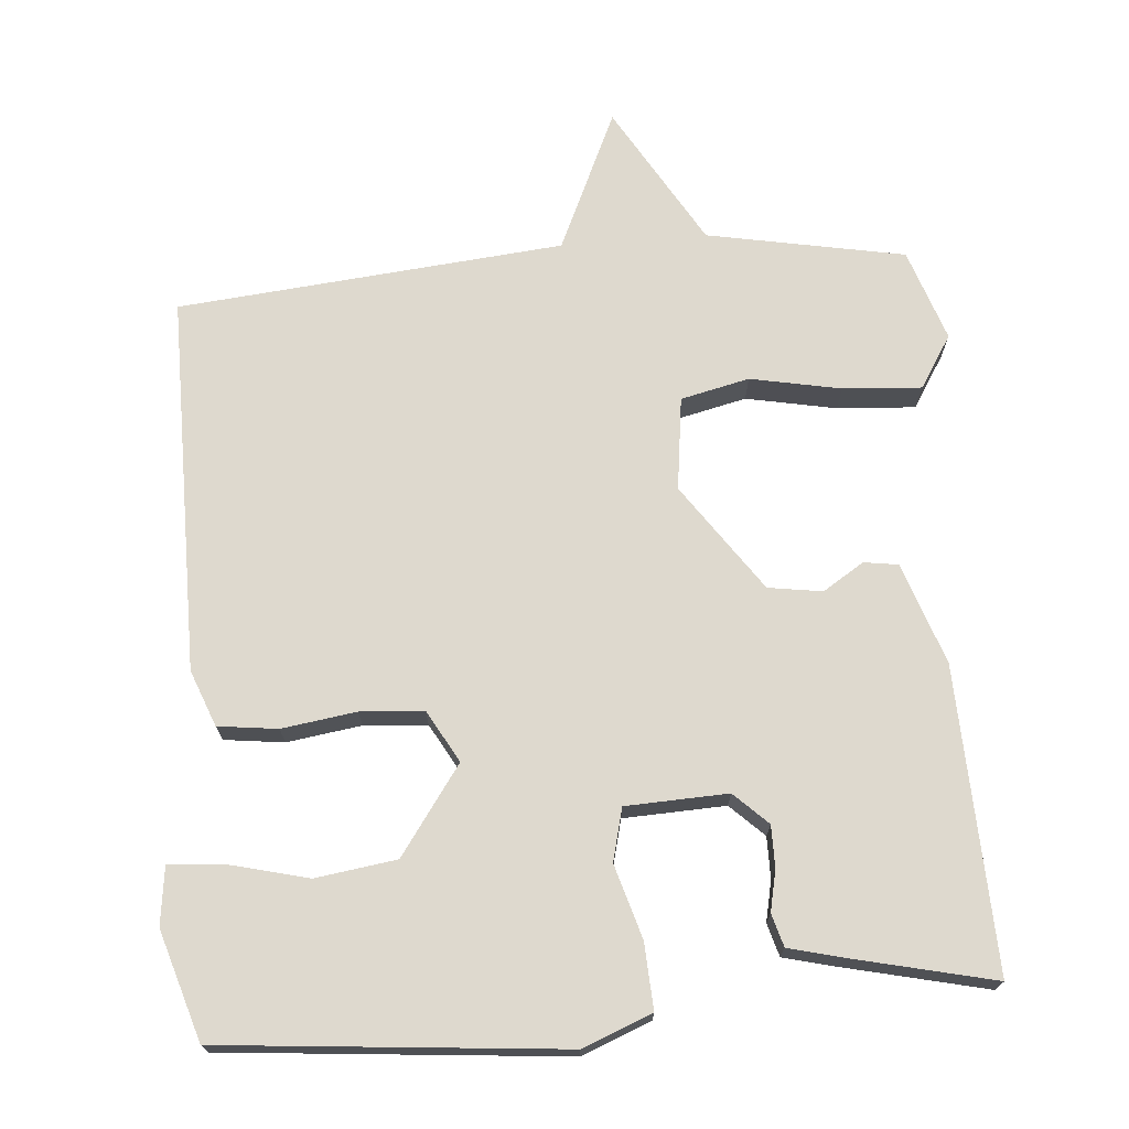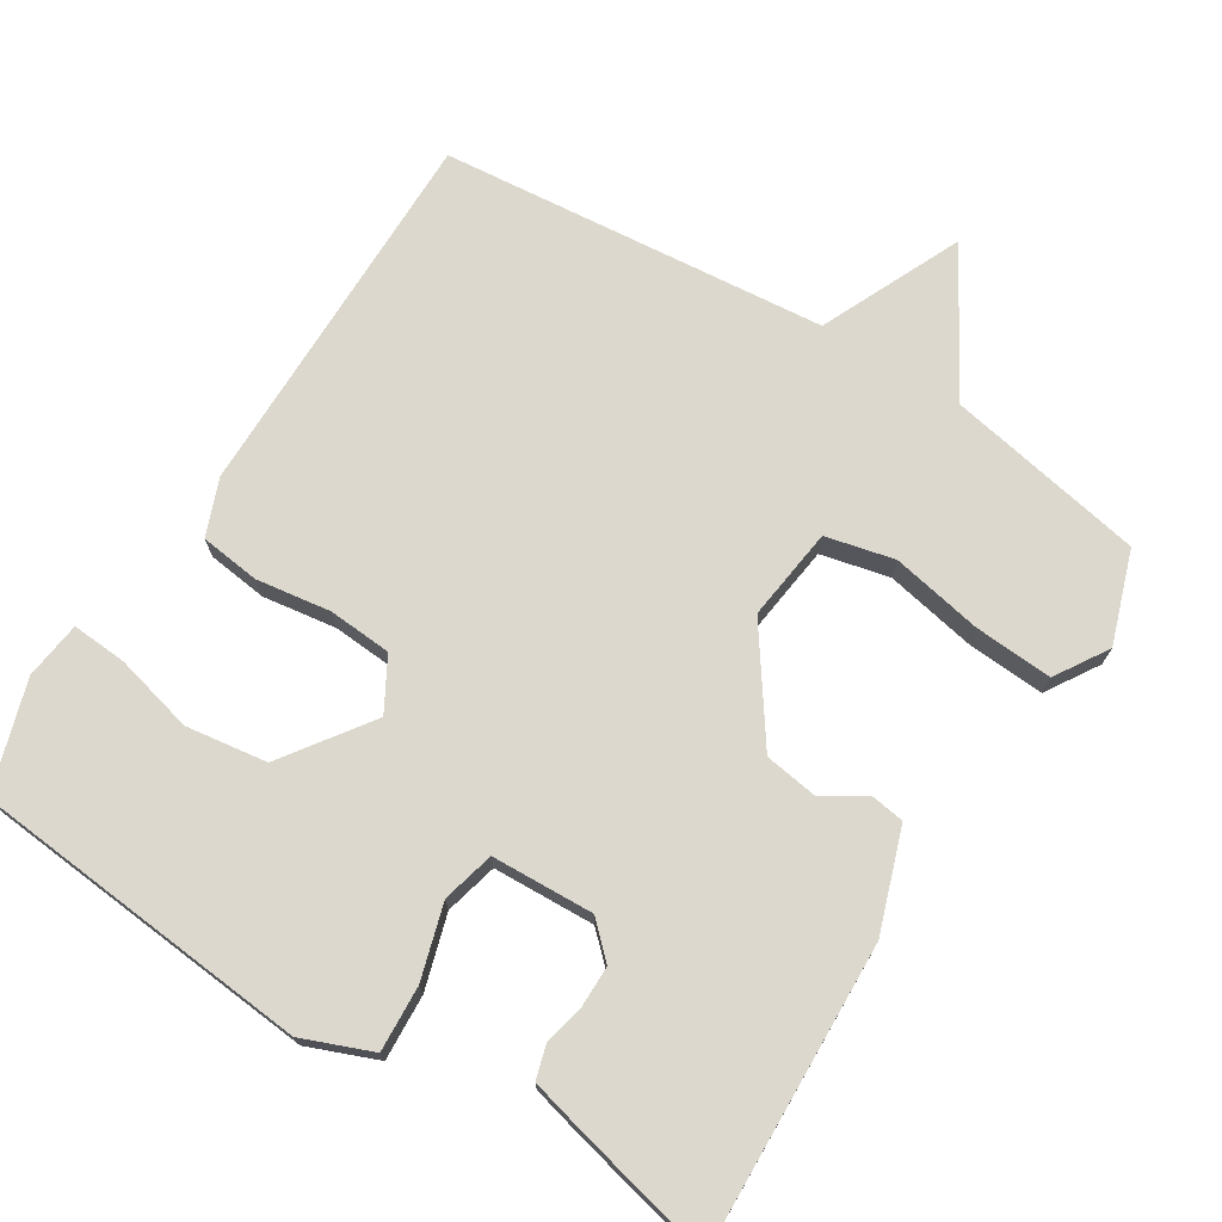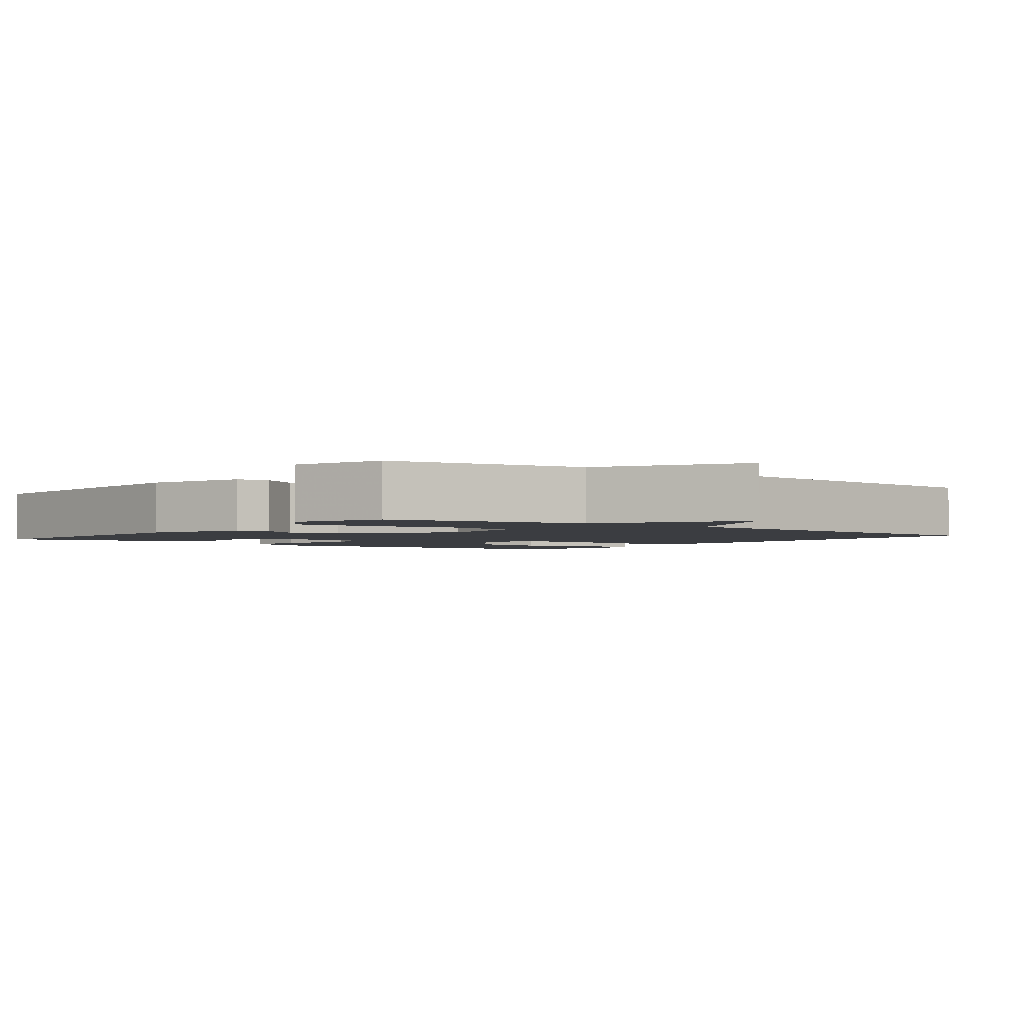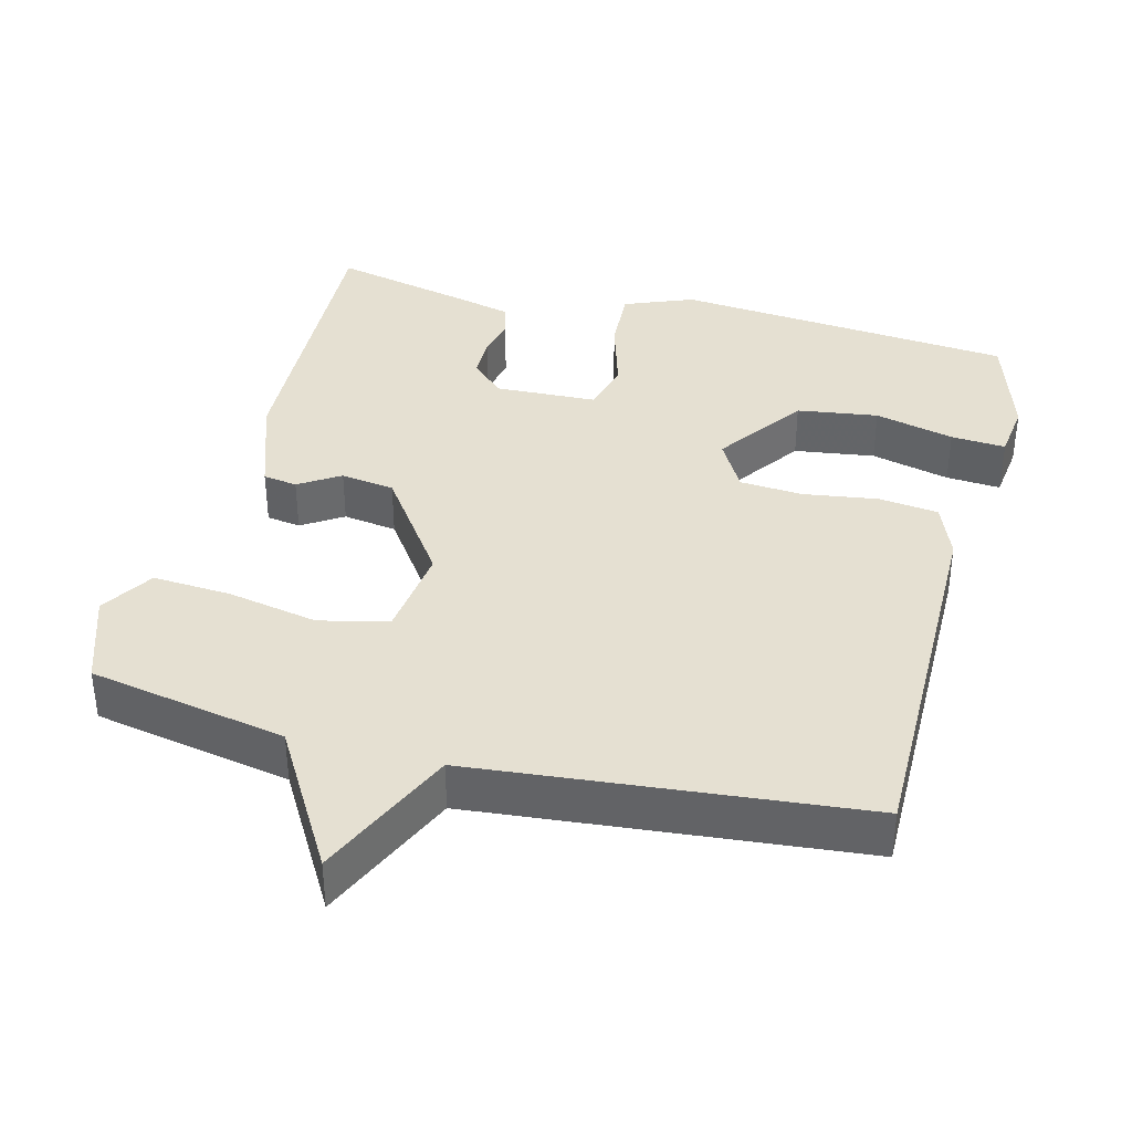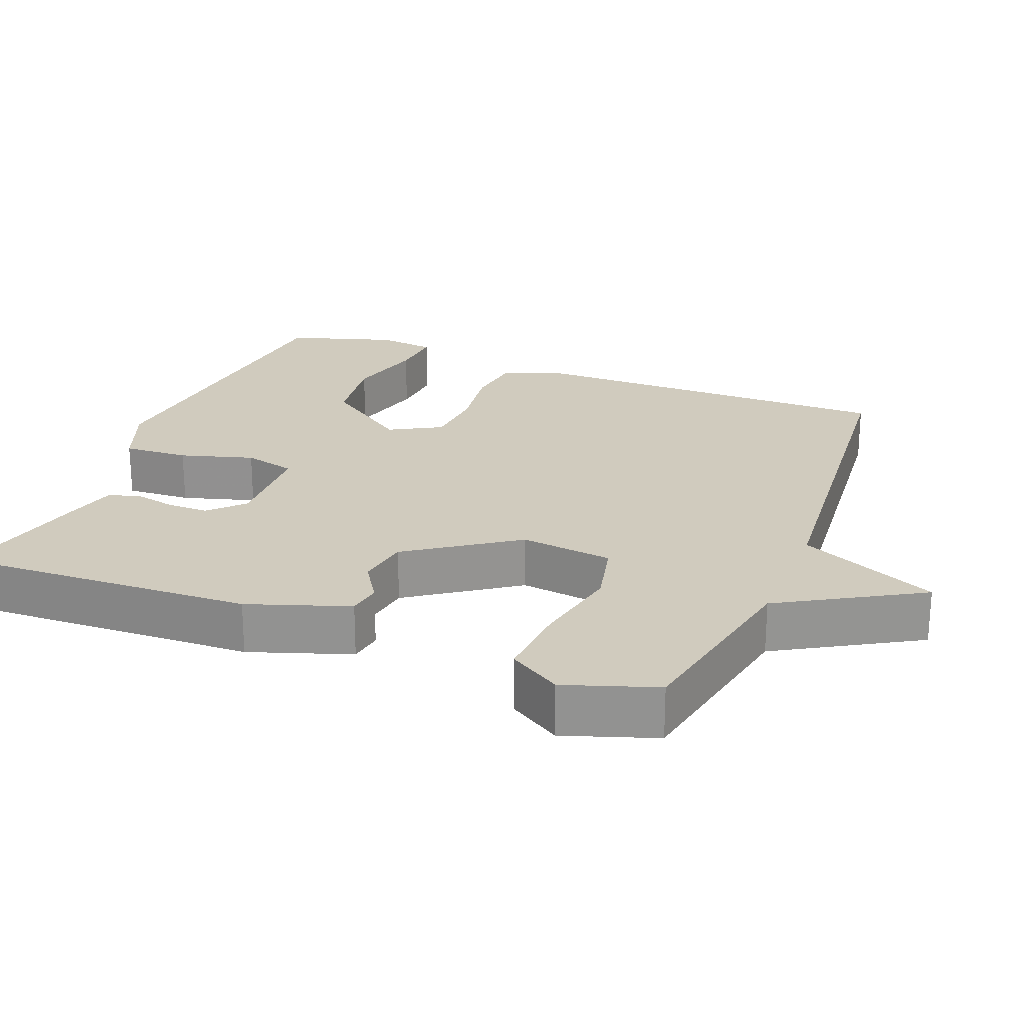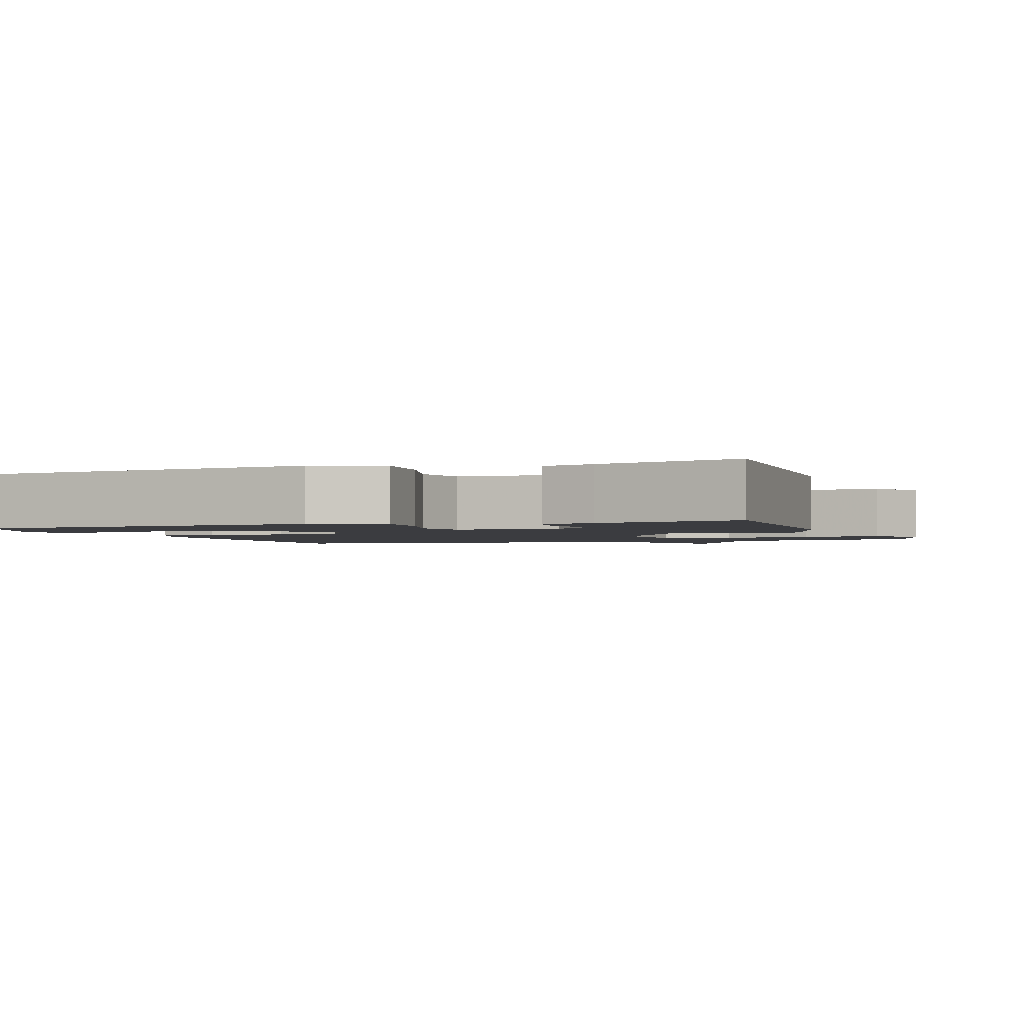
<metadata>
{"format":"obj","ext":"obj","renderer":"f3d","projection":"perspective","resolution":1024,"background":"white","views":[{"elev":71.4,"azim":175.5,"up":"+Y"},{"elev":72.6,"azim":-147.9,"up":"+Y"},{"elev":-2.4,"azim":-37.6,"up":"+Y"},{"elev":37.8,"azim":14.5,"up":"+Y"},{"elev":23.4,"azim":-68.3,"up":"+Y"},{"elev":-2.0,"azim":-160.0,"up":"+Y"}]}
</metadata>
<code>
v 0.5 0.07 -0.5
v 0.033 0.07 -0.542
v -0.062 0.07 -0.504
v -0.057 0.07 -0.414
v -0.027 0.07 -0.313
v -0.045 0.07 -0.241
v -0.185 0.07 -0.235
v -0.231 0.07 -0.279
v -0.231 0.07 -0.336
v -0.219 0.07 -0.392
v -0.232 0.07 -0.437
v -0.304 0.07 -0.455
v -0.5 0.07 -0.5
v -0.484 0.07 -0.085
v -0.436 0.07 0.054
v -0.389 0.07 0.061
v -0.333 0.07 0.025
v -0.259 0.07 0.036
v -0.156 0.07 0.183
v -0.172 0.07 0.311
v -0.266 0.07 0.333
v -0.39 0.07 0.309
v -0.498 0.07 0.302
v -0.543 0.07 0.374
v -0.5 0.07 0.5
v -0.229 0.07 0.551
v -0.116 0.07 0.743
v -0.029 0.07 0.551
v 0.5 0.07 0.5
v 0.498 0.07 -0.018
v 0.468 0.07 -0.095
v 0.386 0.07 -0.105
v 0.284 0.07 -0.09
v 0.197 0.07 -0.096
v 0.157 0.07 -0.167
v 0.242 0.07 -0.287
v 0.353 0.07 -0.303
v 0.462 0.07 -0.276
v 0.537 0.07 -0.271
v 0.547 0.07 -0.35
v 0.5 0 -0.5
v 0.033 0 -0.542
v -0.062 0 -0.504
v -0.057 0 -0.414
v -0.027 0 -0.313
v -0.045 0 -0.241
v -0.185 0 -0.235
v -0.231 0 -0.279
v -0.231 0 -0.336
v -0.219 0 -0.392
v -0.232 0 -0.437
v -0.304 0 -0.455
v -0.5 0 -0.5
v -0.484 0 -0.085
v -0.436 0 0.054
v -0.389 0 0.061
v -0.333 0 0.025
v -0.259 0 0.036
v -0.156 0 0.183
v -0.172 0 0.311
v -0.266 0 0.333
v -0.39 0 0.309
v -0.498 0 0.302
v -0.543 0 0.374
v -0.5 0 0.5
v -0.229 0 0.551
v -0.116 0 0.743
v -0.029 0 0.551
v 0.5 0 0.5
v 0.498 0 -0.018
v 0.468 0 -0.095
v 0.386 0 -0.105
v 0.284 0 -0.09
v 0.197 0 -0.096
v 0.157 0 -0.167
v 0.242 0 -0.287
v 0.353 0 -0.303
v 0.462 0 -0.276
v 0.537 0 -0.271
v 0.547 0 -0.35
f 2 3 4
f 1 2 4
f 40 1 4
f 39 40 4
f 38 39 4
f 37 38 4
f 36 37 4 5
f 35 36 5 6
f 34 35 6 7
f 31 32 33
f 30 31 33
f 29 30 33
f 28 29 33
f 28 33 34
f 26 27 28 34
f 24 25 26
f 23 24 26
f 22 23 26
f 21 22 26
f 20 21 26
f 20 26 34
f 19 20 34
f 18 19 34 7
f 15 16 17
f 14 15 17
f 13 14 17
f 12 13 17
f 11 12 17
f 10 11 17
f 9 10 17
f 8 9 17 18
f 7 8 18
f 44 43 42
f 44 42 41
f 44 41 80
f 44 80 79
f 44 79 78
f 44 78 77
f 45 44 77 76
f 46 45 76 75
f 47 46 75 74
f 73 72 71
f 73 71 70
f 73 70 69
f 73 69 68
f 74 73 68
f 74 68 67 66
f 66 65 64
f 66 64 63
f 66 63 62
f 66 62 61
f 66 61 60
f 74 66 60
f 74 60 59
f 47 74 59 58
f 57 56 55
f 57 55 54
f 57 54 53
f 57 53 52
f 57 52 51
f 57 51 50
f 57 50 49
f 58 57 49 48
f 58 48 47
f 1 41 42 2
f 2 42 43 3
f 3 43 44 4
f 4 44 45 5
f 5 45 46 6
f 6 46 47 7
f 7 47 48 8
f 8 48 49 9
f 9 49 50 10
f 10 50 51 11
f 11 51 52 12
f 12 52 53 13
f 13 53 54 14
f 14 54 55 15
f 15 55 56 16
f 16 56 57 17
f 17 57 58 18
f 18 58 59 19
f 19 59 60 20
f 20 60 61 21
f 21 61 62 22
f 22 62 63 23
f 23 63 64 24
f 24 64 65 25
f 25 65 66 26
f 26 66 67 27
f 27 67 68 28
f 28 68 69 29
f 29 69 70 30
f 30 70 71 31
f 31 71 72 32
f 32 72 73 33
f 33 73 74 34
f 34 74 75 35
f 35 75 76 36
f 36 76 77 37
f 37 77 78 38
f 38 78 79 39
f 39 79 80 40
f 40 80 41 1

</code>
